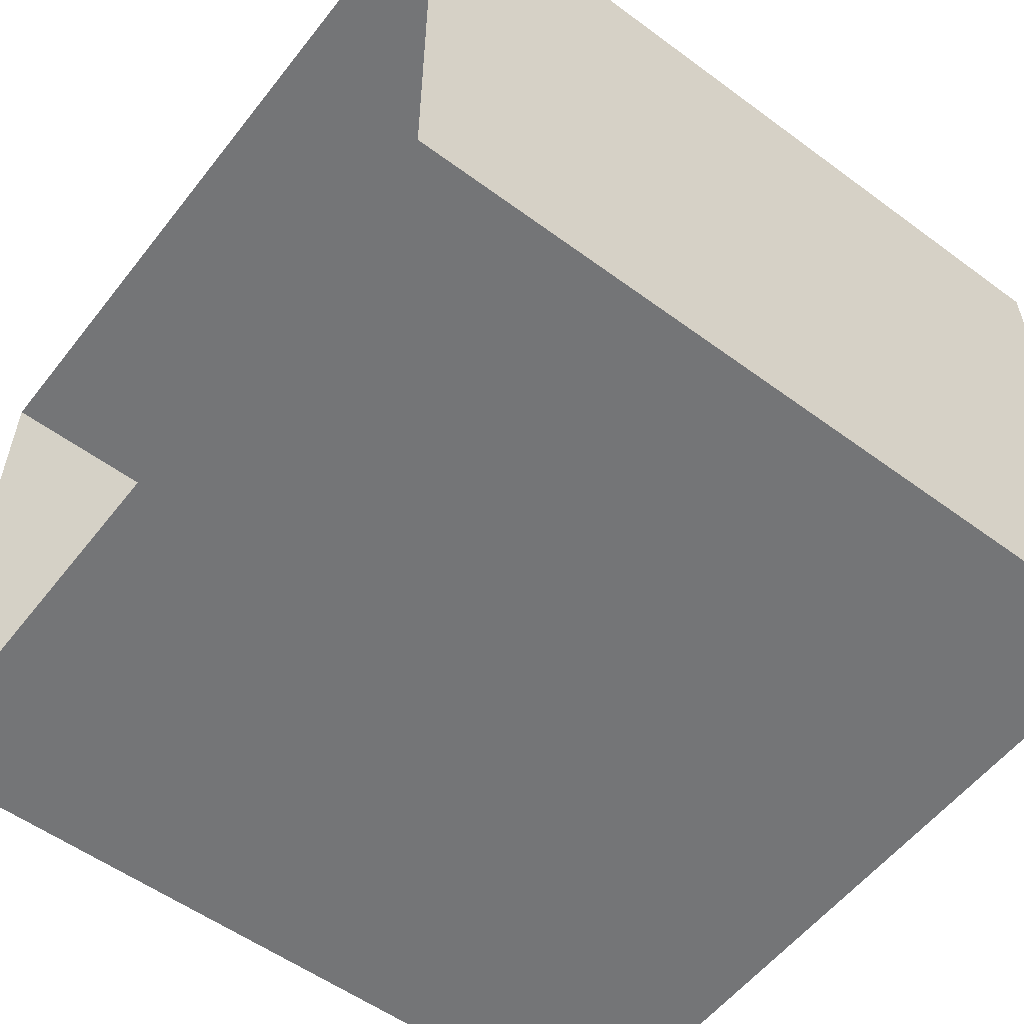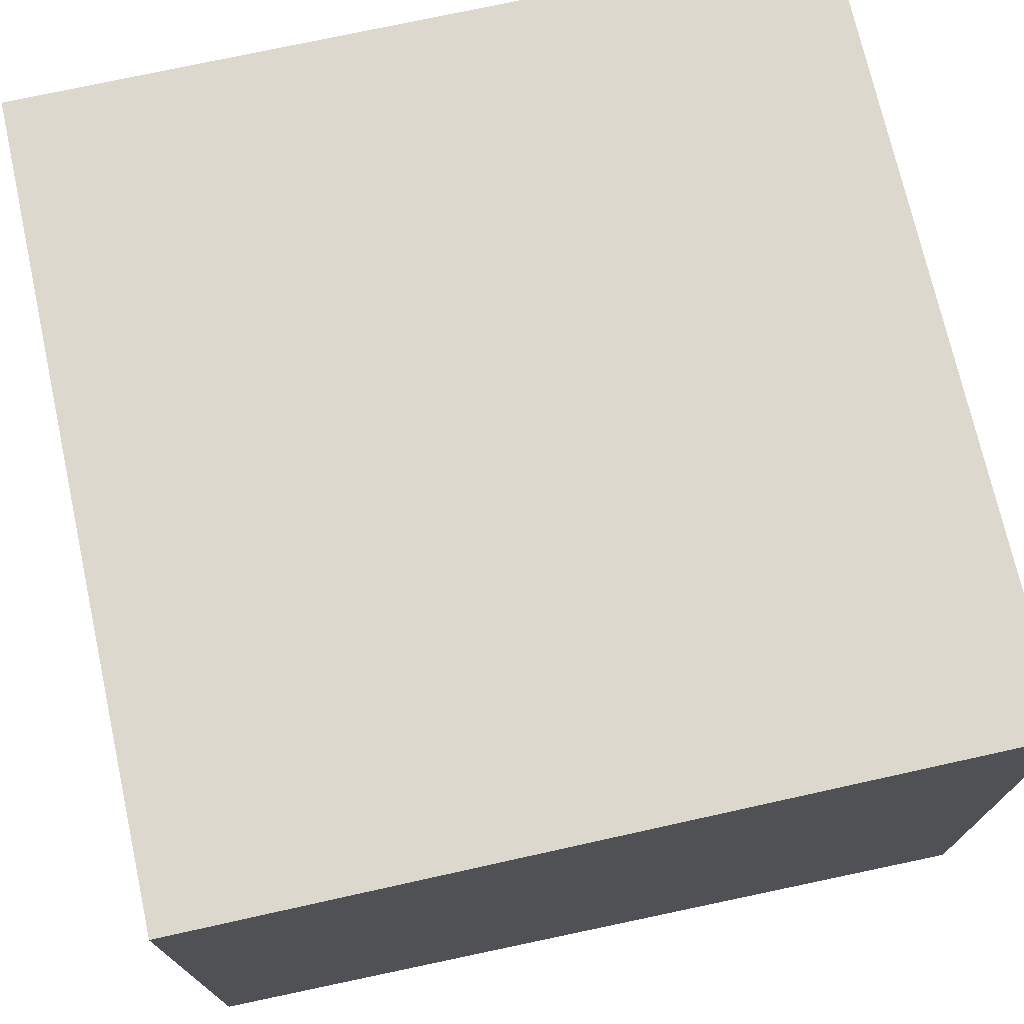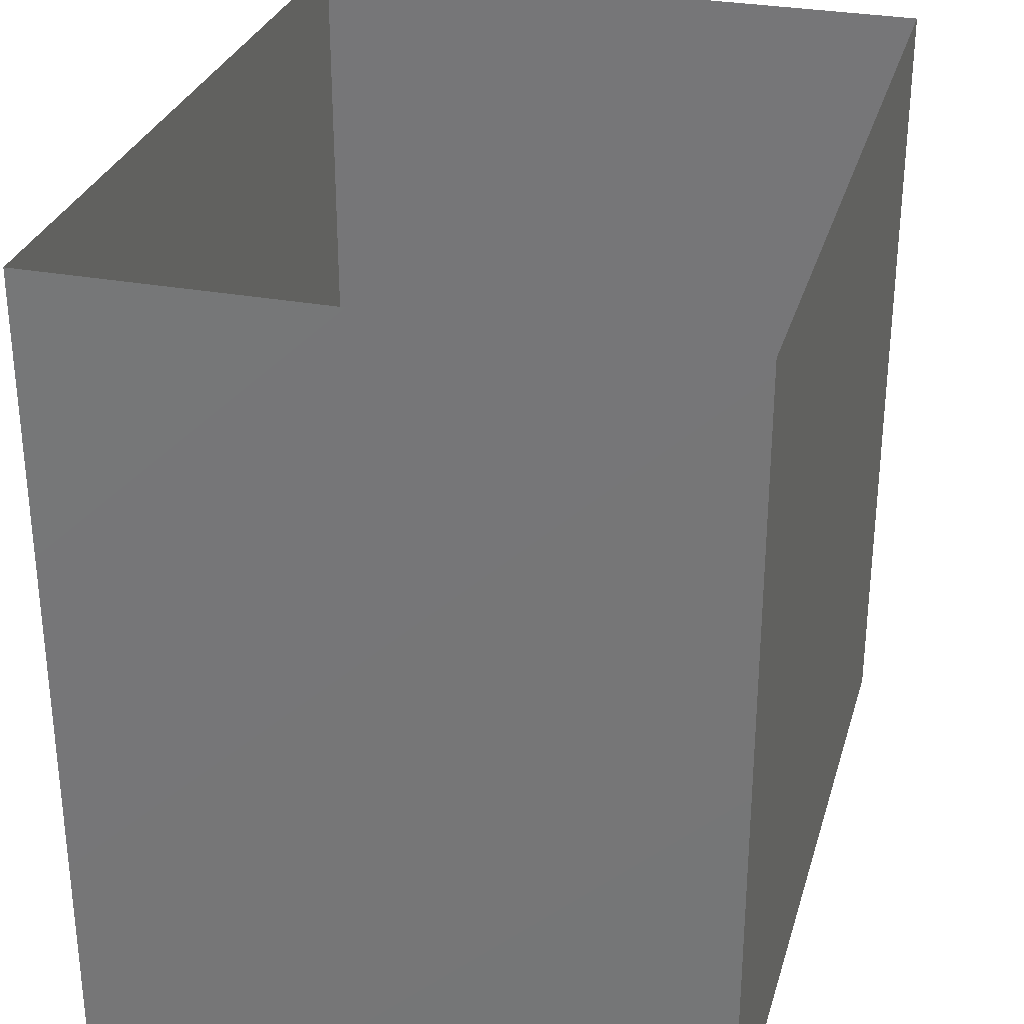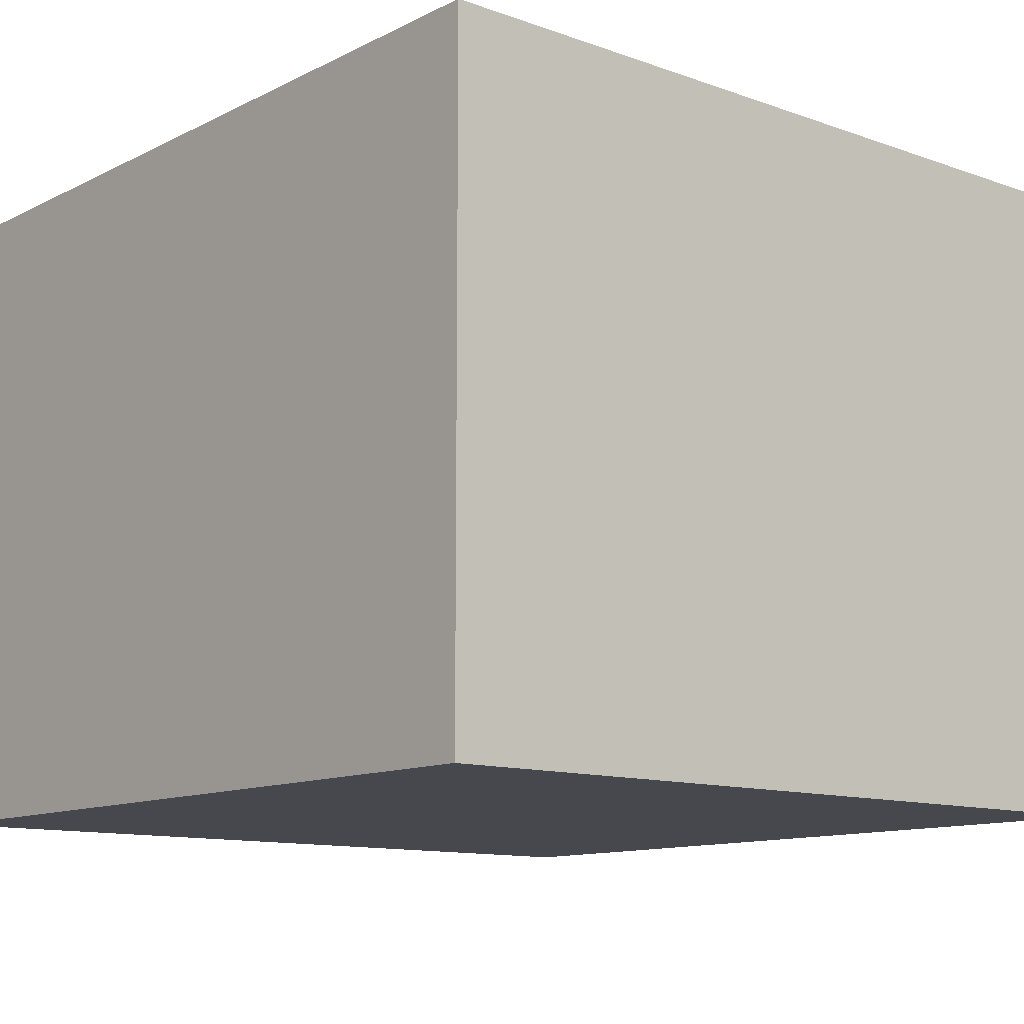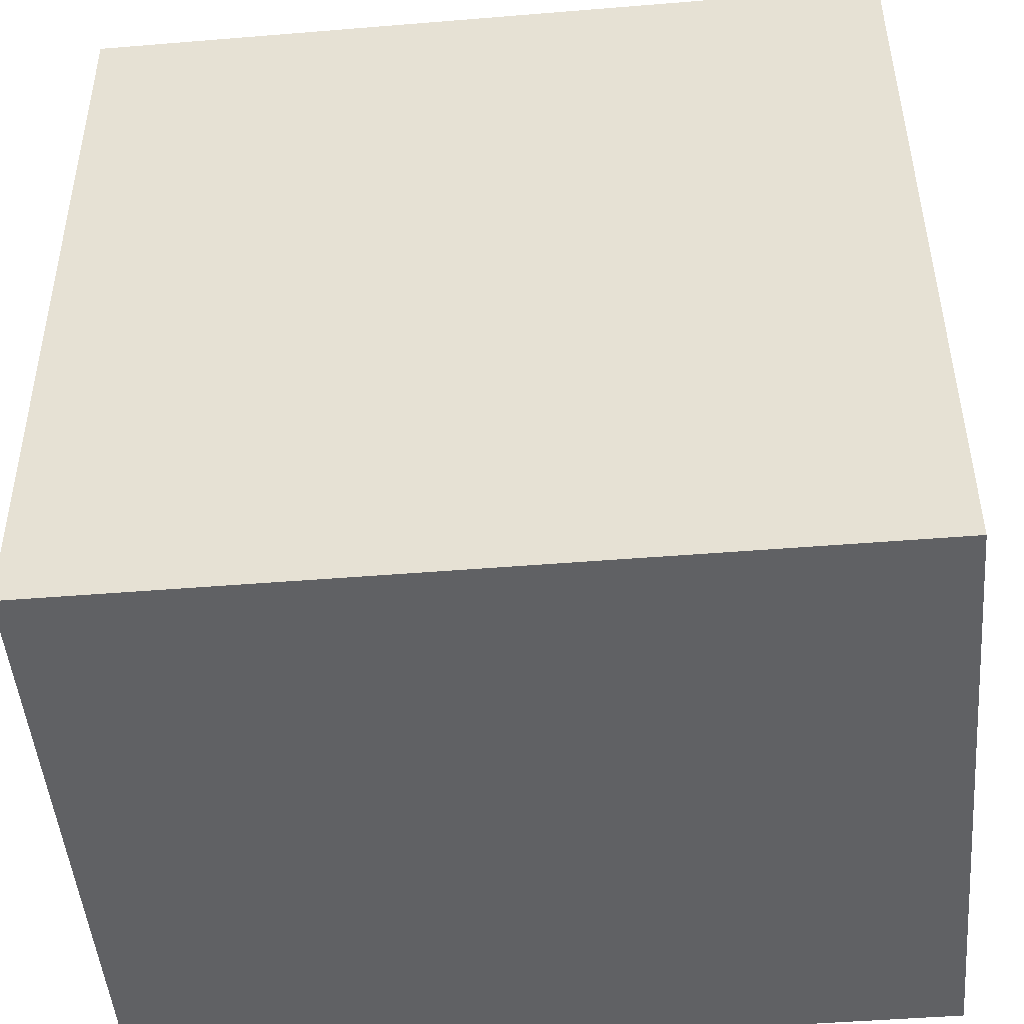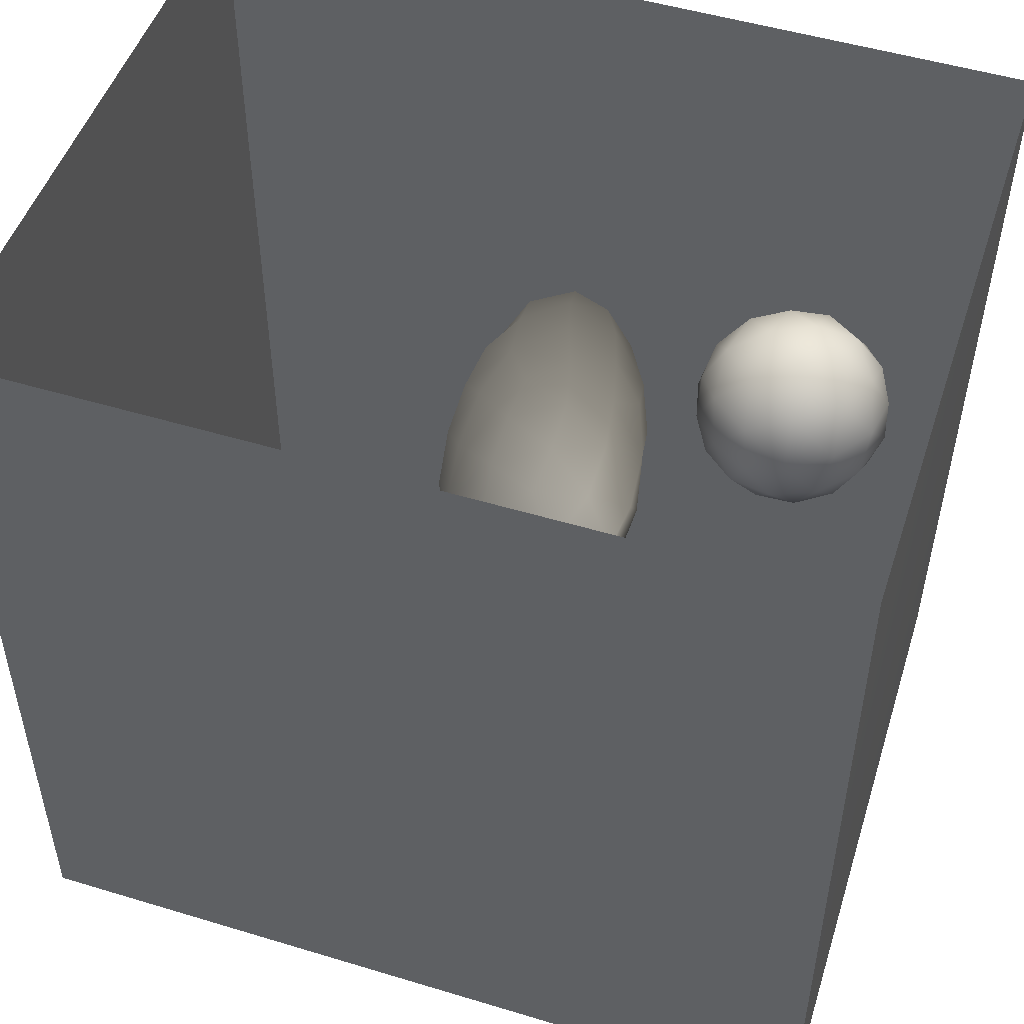
<metadata>
{"format":"obj","ext":"obj","renderer":"f3d","projection":"perspective","resolution":1024,"background":"white","views":[{"elev":-56.4,"azim":52.4,"up":"+Y"},{"elev":72.5,"azim":-102.5,"up":"+Y"},{"elev":30.0,"azim":-74.6,"up":"+Z"},{"elev":-11.7,"azim":139.6,"up":"+Y"},{"elev":-47.0,"azim":5.3,"up":"+Z"},{"elev":50.2,"azim":-161.6,"up":"+Z"}]}
</metadata>
<code>
v 0.002874 0.2473 0.1948
v 0.06012 0.2775 0.1215
v 0.06895 0.2861 0.2168
v -0.02797 0.2541 0.1181
v 0.002876 0.2958 0.05297
v 0.09181 0.347 0.05984
v -0.01164 0.2959 0.277
v 0.1196 0.3342 0.1621
v -0.09396 0.2687 0.1927
v -0.1061 0.3007 0.07735
v -0.1084 0.3297 0.2738
v 0.08649 0.3633 0.2738
v -0.1764 0.342 0.1794
v -0.02818 0.389 0.3301
v -0.03047 0.3706 -0.01696
v 0.1617 0.4366 0.1613
v -0.1549 0.4186 0.296
v -0.1779 0.3859 0.04699
v -0.05776 0.4975 0.3556
v 0.1024 0.4384 0.002028
v 0.07654 0.4645 0.3171
v -0.1303 0.4571 -0.04813
v 0.005008 0.4789 -0.07185
v 0.1112 0.5534 -0.03953
v 0.1656 0.5169 0.05982
v 0.1457 0.5335 0.2566
v 0.1821 0.5533 0.1534
v 0.1631 0.6411 0.2248
v 0.05891 0.5914 0.3368
v -0.2369 0.4946 0.02756
v -0.1891 0.5275 0.3077
v -0.2432 0.4567 0.177
v 0.01603 0.5938 -0.1072
v 0.1814 0.6411 0.06853
v -0.2852 0.5565 0.1196
v -0.1954 0.5721 -0.06786
v -0.08495 0.541 -0.1004
v -0.09724 0.6098 0.3598
v -0.265 0.5687 0.2254
v 0.1134 0.6705 -0.05995
v -0.1078 0.6393 -0.1273
v -0.008549 0.6907 0.3551
v 0.1636 0.7598 0.02709
v -0.3059 0.6739 0.1681
v -0.2846 0.6205 0.02041
v 0.1715 0.7483 0.1639
v -0.1262 0.7292 0.3497
v 0.09888 0.7175 0.2964
v -0.2199 0.6496 0.3027
v 0.003157 0.708 -0.1325
v -0.2325 0.7152 -0.08876
v 0.09331 0.7904 -0.08139
v -0.2402 0.7789 0.2855
v -0.3163 0.7416 0.03763
v 0.1541 0.8646 0.1129
v 0.1076 0.85 0.2444
v -0.001955 0.8039 0.3343
v -0.1079 0.7462 -0.1477
v 0.1352 0.863 -0.005338
v -0.0241 0.8287 -0.1468
v -0.322 0.8272 0.1493
v -0.131 0.86 0.3283
v 0.06721 0.9144 -0.08572
v -0.001823 0.926 0.2967
v 0.09588 0.9706 0.1834
v 0.1176 0.9687 0.03695
v -0.1651 0.8411 -0.1433
v -0.04809 0.9486 -0.1428
v -0.01909 1.05 0.2414
v -0.1218 0.9753 0.2951
v -0.1855 0.9605 -0.1319
v -0.2403 0.9188 0.2614
v -0.3108 0.961 0.1465
v -0.09463 1.073 -0.1194
v 0.04056 1.037 -0.06318
v 0.06357 1.081 0.1045
v -0.1948 1.068 0.2318
v -0.2999 0.885 -0.03348
v -0.05165 1.162 0.1621
v -0.2434 1.047 -0.07858
v -0.3098 1.017 0.02838
v -0.2832 1.079 0.1256
v -0.01251 1.162 -0.008387
v -0.1669 1.177 -0.05485
v -0.2735 1.121 0.02285
v -0.2056 1.18 0.1283
v -0.09164 1.224 0.06298
v -0.008592 0.4376 0.1522
v -0.05979 0.6472 0.115
v -0.128 1.068 0.06646
v -0.1349 0.8777 -0.03953
v -0.1902 0.9706 -0.005421
v -0.02185 0.983 0.1573
v -0.1876 0.9453 0.1127
v -0.04495 0.9443 0.0307
v 0.03918 0.8185 0.06465
v -0.1656 0.8072 0.1109
v -0.0182 0.8812 0.1699
v -0.1103 0.9949 -0.05453
v -0.06987 0.7804 -0.03386
g leftSphere
f 75 76 66
f 77 82 73
f 46 43 55
f 72 77 73
f 43 59 55
f 77 86 82
f 53 44 49
f 8 12 3
f 3 12 7
f 2 8 3
f 74 84 83
f 74 68 71
f 79 87 86
f 2 4 5
f 38 47 49
f 76 83 79
f 50 58 60
f 46 34 43
f 30 22 18
f 75 66 63
f 20 25 16
f 6 15 20
f 52 50 60
f 2 3 1
f 36 45 51
f 66 55 59
f 16 26 21
f 16 25 27
f 50 52 40
f 13 10 9
f 24 25 20
f 44 39 49
f 14 19 17
f 24 23 33
f 31 19 38
f 22 15 18
f 43 34 40
f 31 39 32
f 16 8 6
f 21 26 29
f 57 56 64
f 47 62 53
f 3 7 1
f 29 48 42
f 30 45 36
f 76 69 65
f 28 34 46
f 17 11 14
f 46 56 48
f 84 80 85
f 43 52 59
f 77 69 79
f 56 55 65
f 67 51 78
f 75 83 76
f 17 32 13
f 48 28 46
f 6 8 2
f 79 69 76
f 44 45 35
f 5 6 2
f 16 12 8
f 58 41 51
f 21 12 16
f 48 56 57
f 58 51 67
f 23 15 22
f 27 34 28
f 73 81 78
f 14 12 21
f 10 15 5
f 80 84 74
f 29 19 21
f 70 77 72
f 24 34 25
f 28 26 27
f 49 39 31
f 40 33 50
f 83 84 87
f 5 15 6
f 17 19 31
f 38 29 42
f 49 47 53
f 68 67 71
f 9 11 13
f 42 47 38
f 65 66 76
f 1 4 2
f 85 81 82
f 68 60 67
f 16 6 20
f 79 86 77
f 13 11 17
f 86 85 82
f 39 44 35
f 64 56 65
f 78 61 73
f 79 83 87
f 54 61 78
f 87 84 86
f 73 61 72
f 84 85 86
f 48 57 42
f 59 63 66
f 25 34 27
f 14 11 7
f 28 48 29
f 29 26 28
f 51 54 78
f 70 62 64
f 20 23 24
f 54 45 44
f 32 30 18
f 74 75 68
f 71 80 74
f 65 55 66
f 74 83 75
f 56 46 55
f 53 72 61
f 71 78 80
f 62 47 57
f 71 67 78
f 58 67 60
f 80 81 85
f 13 18 10
f 59 52 63
f 21 19 14
f 44 53 61
f 9 4 1
f 77 70 69
f 37 23 22
f 1 7 9
f 5 4 10
f 62 57 64
f 80 78 81
f 33 23 37
f 40 34 24
f 32 18 13
f 50 41 58
f 75 63 68
f 37 41 33
f 10 4 9
f 7 11 9
f 63 52 60
f 57 47 42
f 49 31 38
f 35 32 39
f 31 32 17
f 73 82 81
f 30 32 35
f 20 15 23
f 27 26 16
f 35 45 30
f 36 37 22
f 7 12 14
f 36 41 37
f 18 15 10
f 70 64 69
f 33 41 50
f 54 44 61
f 24 33 40
f 51 45 54
f 40 52 43
f 38 19 29
f 51 41 36
f 72 62 70
f 22 30 36
f 53 62 72
f 69 64 65
f 63 60 68
v -0.5875 0.25 0
v -0.3375 0.25 0
v -0.3639 0.3618 0
v -0.3563 0.2986 0.08187
v -0.3653 0.3047 -0.1006
v -0.4035 0.3998 -0.07876
v -0.4327 0.4461 0.009191
v -0.3639 0.1884 0.09343
v -0.4106 0.388 0.1104
v -0.3675 0.1916 -0.1033
v -0.3585 0.1498 -8.755e-05
v -0.4211 0.2517 -0.1866
v -0.4442 0.3644 -0.1699
v -0.4851 0.4553 -0.09934
v -0.4094 0.2741 0.1738
v -0.5273 0.4926 -0.006295
v -0.4427 0.1371 -0.1697
v -0.436 0.1464 0.1697
v -0.5119 0.4644 0.104
v -0.4147 0.08009 0.06147
v -0.5002 0.3742 0.1986
v -0.4134 0.0815 -0.06174
v -0.5965 0.4833 -0.08926
v -0.5029 0.1961 -0.229
v -0.5492 0.415 -0.1838
v -0.5182 0.3029 -0.2343
v -0.5068 0.2362 0.2362
v -0.5332 0.122 0.2078
v -0.5008 0.04827 -0.1195
v -0.6272 0.4944 0.03432
v -0.5147 0.0433 0.1203
v -0.5564 0.1021 -0.1991
v -0.6521 0.4311 -0.1598
v -0.502 0.01518 -0.007365
v -0.6067 0.3224 0.2385
v -0.7093 0.4586 -0.06459
v -0.6208 0.4404 0.1585
v -0.6098 0.2073 -0.2453
v -0.6151 0.1857 0.24
v -0.6041 0.02082 -0.0985
v -0.738 0.44 0.06104
v -0.6256 0.06837 0.1675
v -0.6395 0.3351 -0.2293
v -0.7003 0.2569 0.223
v -0.7983 0.3769 -0.04453
v -0.7289 0.364 0.1717
v -0.6823 0.1056 -0.1807
v -0.6181 0.005694 0.04337
v -0.7402 0.3706 -0.157
v -0.7259 0.2395 -0.2079
v -0.7161 0.1473 0.1882
v -0.8113 0.3382 0.06798
v -0.7263 0.04958 -0.05535
v -0.7281 0.0603 0.08217
v -0.7816 0.2498 0.1576
v -0.7904 0.1614 -0.1161
v -0.8002 0.2782 -0.1284
v -0.789 0.147 0.1063
v -0.835 0.2508 -0.03502
v -0.806 0.1284 0.0009649
v -0.8277 0.222 0.06329
g rightSphere
f 160 161 159
f 159 161 152
f 156 160 159
f 134 120 131
f 153 156 147
f 155 158 151
f 139 128 127
f 116 123 130
f 112 117 124
f 150 149 143
f 126 112 124
f 139 127 135
f 152 155 146
f 120 111 108
f 110 105 102
f 132 117 129
f 138 126 124
f 106 105 113
f 127 128 118
f 137 130 141
f 121 115 109
f 141 152 146
f 131 120 118
f 128 139 142
f 149 145 136
f 122 117 110
f 123 116 114
f 153 147 140
f 129 134 140
f 132 129 140
f 108 115 118
f 148 153 140
f 115 127 118
f 103 106 107
f 160 156 153
f 126 125 113
f 121 109 119
f 136 145 141
f 111 122 110
f 117 112 110
f 134 122 120
f 131 128 142
f 148 131 142
f 128 131 118
f 156 159 157
f 150 138 147
f 133 149 136
f 158 154 151
f 106 114 107
f 148 134 131
f 123 114 125
f 154 142 151
f 160 154 158
f 121 127 115
f 108 111 102
f 109 103 107
f 127 121 135
f 142 139 151
f 104 115 108
f 161 160 158
f 154 148 142
f 138 143 126
f 145 149 157
f 105 112 113
f 156 150 147
f 112 105 110
f 135 137 146
f 123 136 130
f 145 159 152
f 144 139 135
f 149 150 157
f 114 116 107
f 144 155 151
f 123 133 136
f 116 119 107
f 161 155 152
f 149 133 143
f 109 104 103
f 138 150 143
f 133 123 125
f 148 154 153
f 134 148 140
f 132 138 124
f 104 108 102
f 122 134 129
f 137 119 130
f 111 110 102
f 125 114 113
f 144 135 146
f 139 144 151
f 138 132 147
f 103 104 102
f 130 136 141
f 141 145 152
f 137 121 119
f 154 160 153
f 122 111 120
f 112 126 113
f 150 156 157
f 117 122 129
f 115 104 109
f 119 109 107
f 105 106 103
f 119 116 130
f 147 132 140
f 121 137 135
f 105 103 102
f 143 133 125
f 159 145 157
f 114 106 113
f 120 108 118
f 137 141 146
f 155 144 146
f 126 143 125
f 155 161 158
f 117 132 124
v   1 0 -1.04
v  -0.99 0 -1.04
v  -1.01 0  0.99
v   1 0  0.99
g floor
f 162 163 164
f 164 165 162
v   1 1.59 -1.04
v   1 1.59  0.99
v  -1.02 1.59  0.99
v  -1.02 1.59 -1.04
g ceiling
f 166 167 168
f 168 169 166
v   1 1.59 -1.04
v  -1.02 1.59 -1.04
v  -0.99 0 -1.04
v   1 0 -1.04
g backWall
f 170 171 172
f 172 173 170
v  1 1.59 0.99
v  1 1.59 -1.04
v  1 0 -1.04
v  1 0 0.99
g rightWall
f 174 175 176
f 176 177 174
v  -1.02 1.59 -1.04
v  -1.02 1.59 0.99
v  -1.01 0 0.99
v  -0.99 0 -1.04
g leftWall
f 178 179 180
f 180 181 178
v  0.23 1.58 -0.22
v  0.23 1.58 0.16
v  -0.24 1.58 0.16
v  -0.24 1.58 -0.22
g light
f 182 183 184
f 184 185 182

</code>
